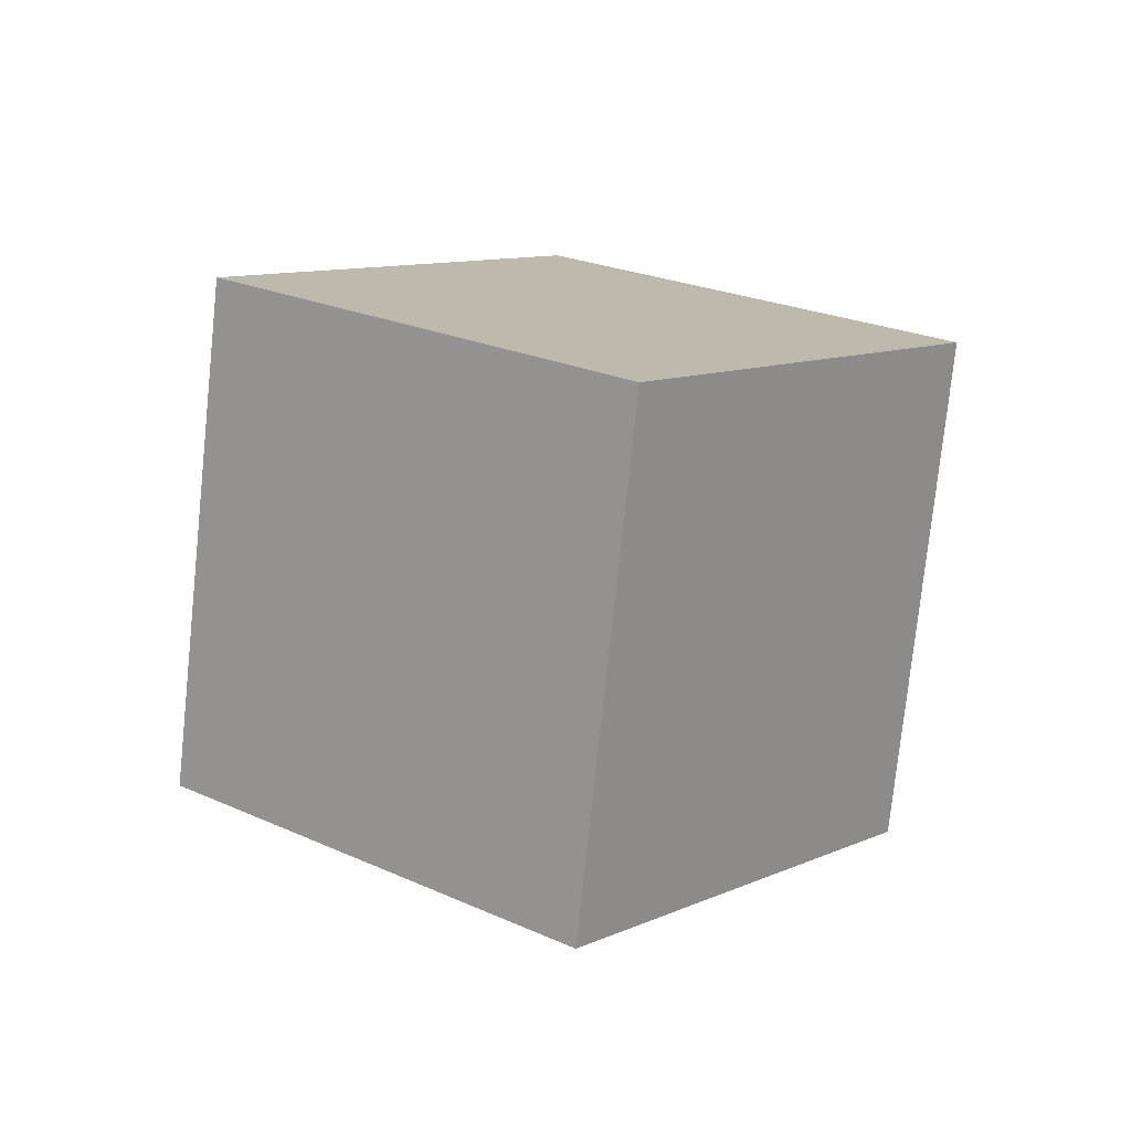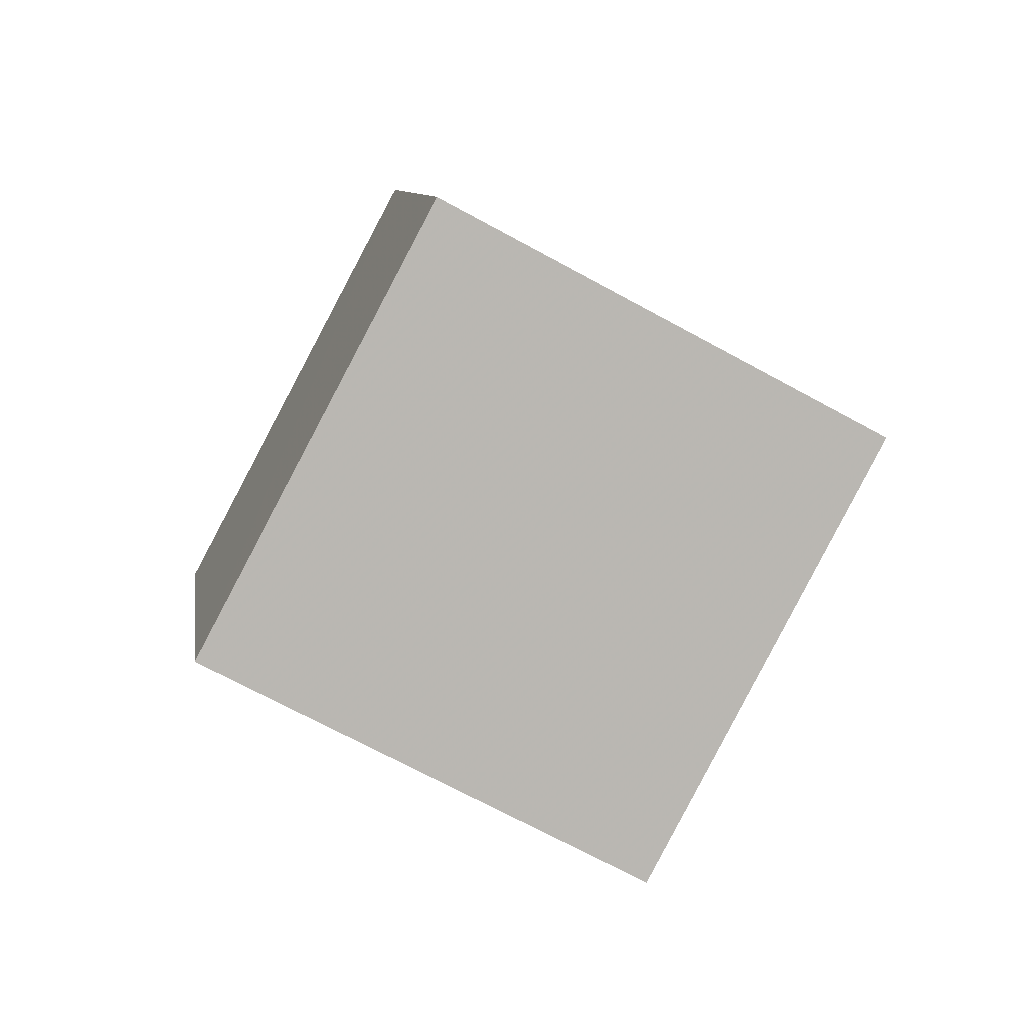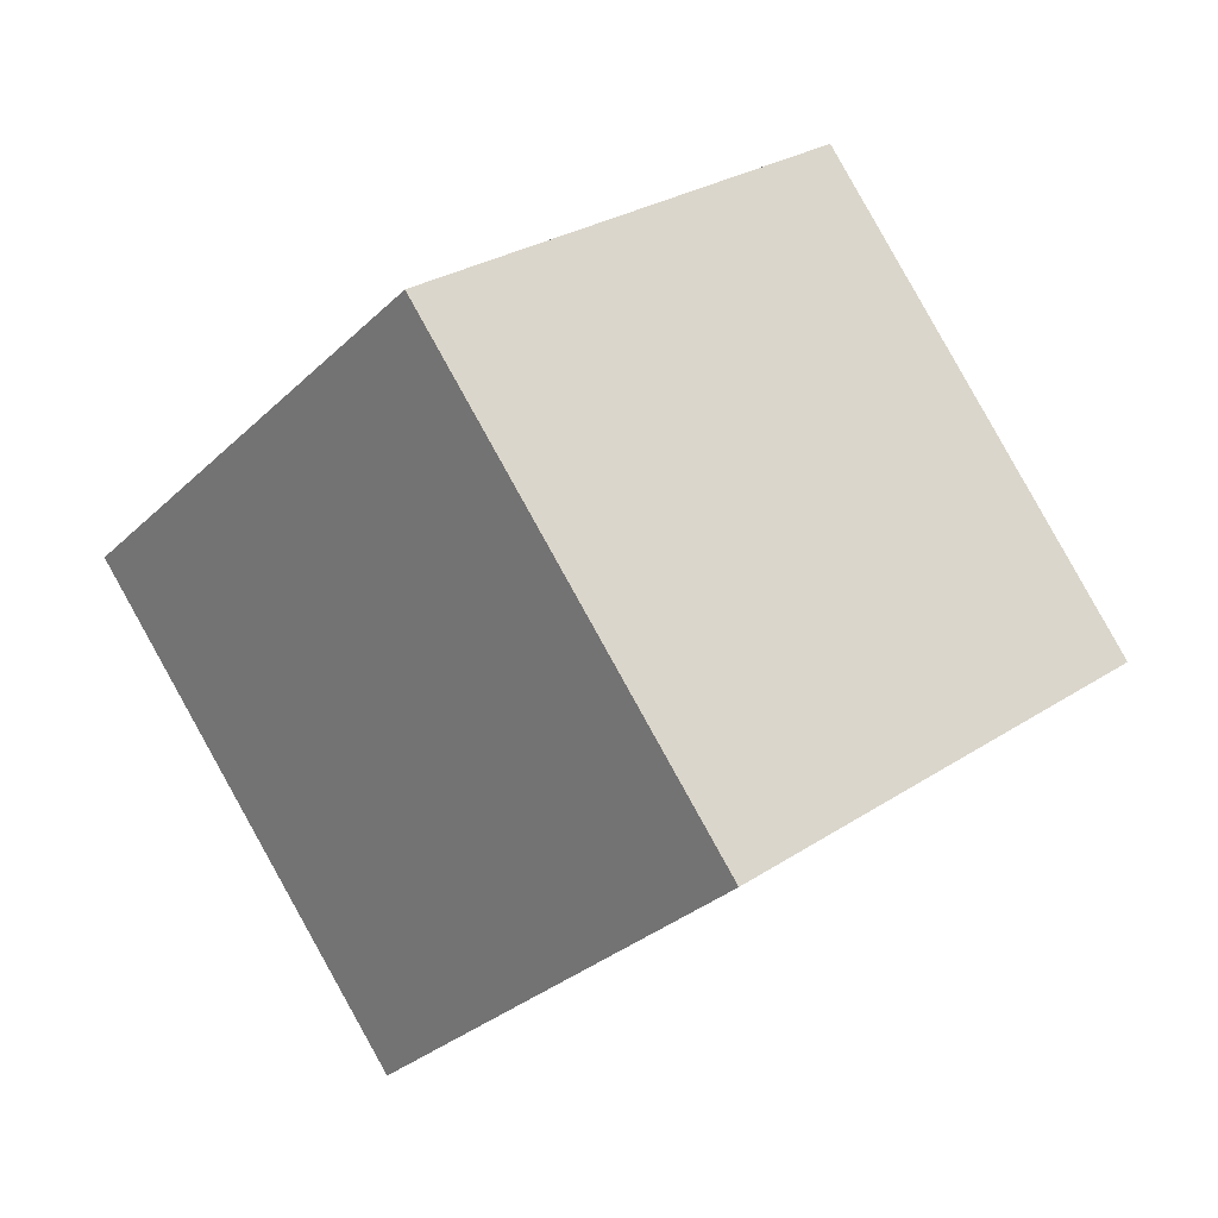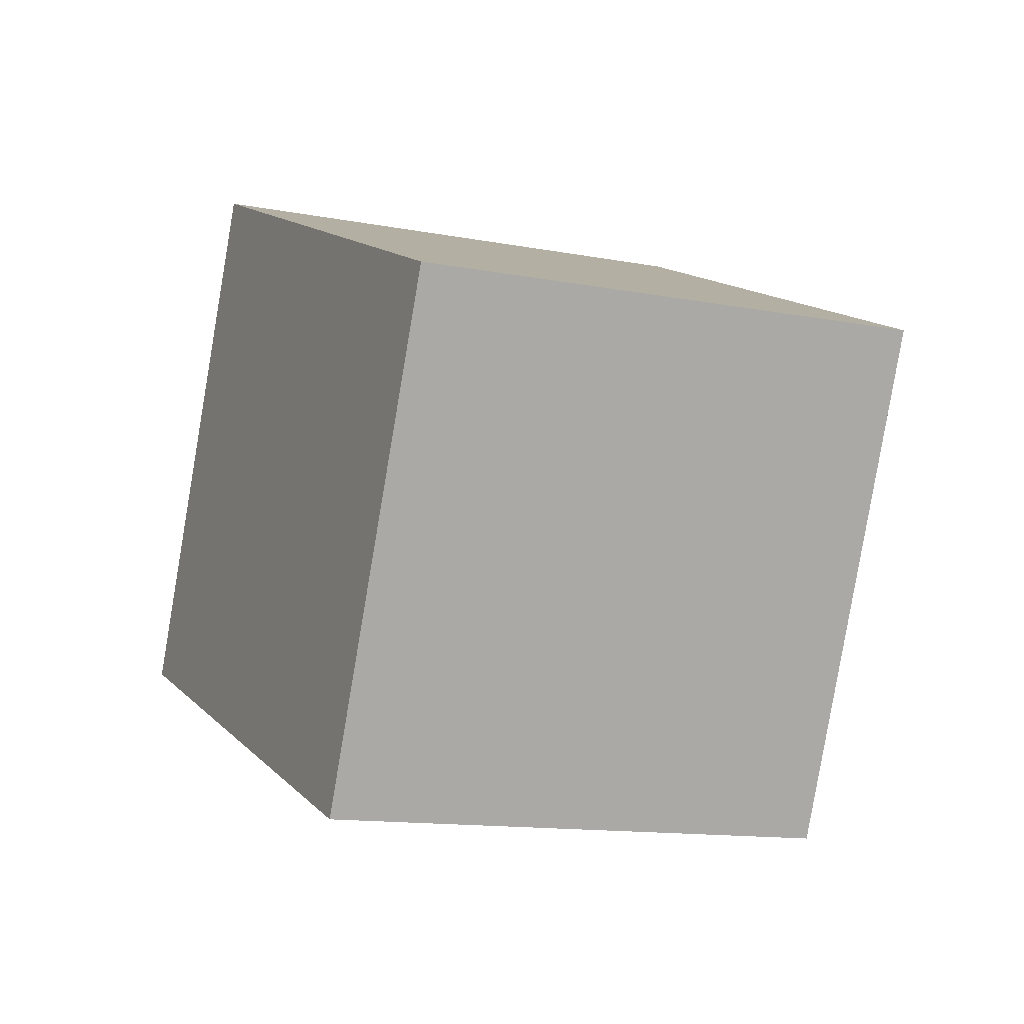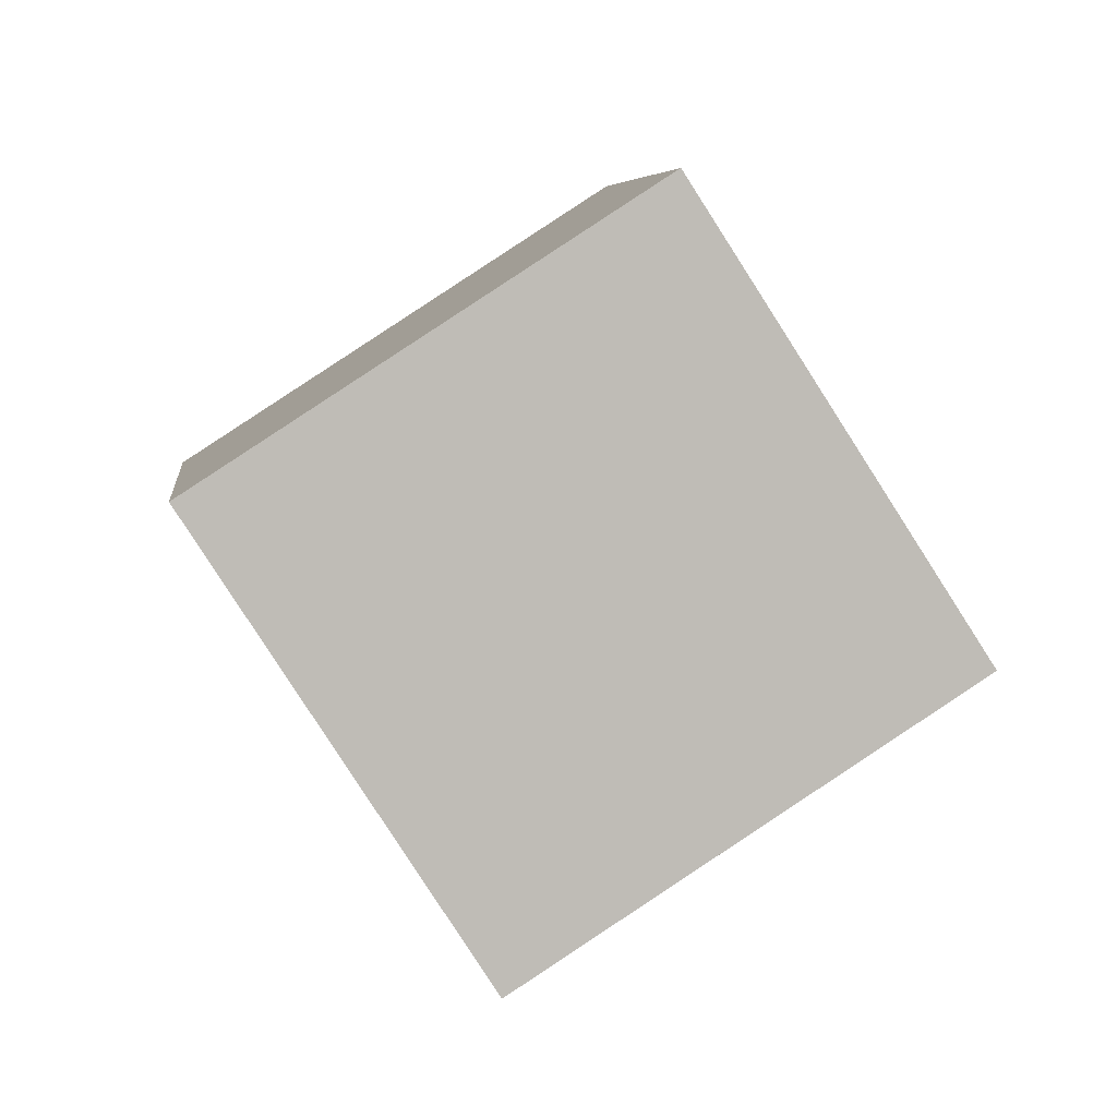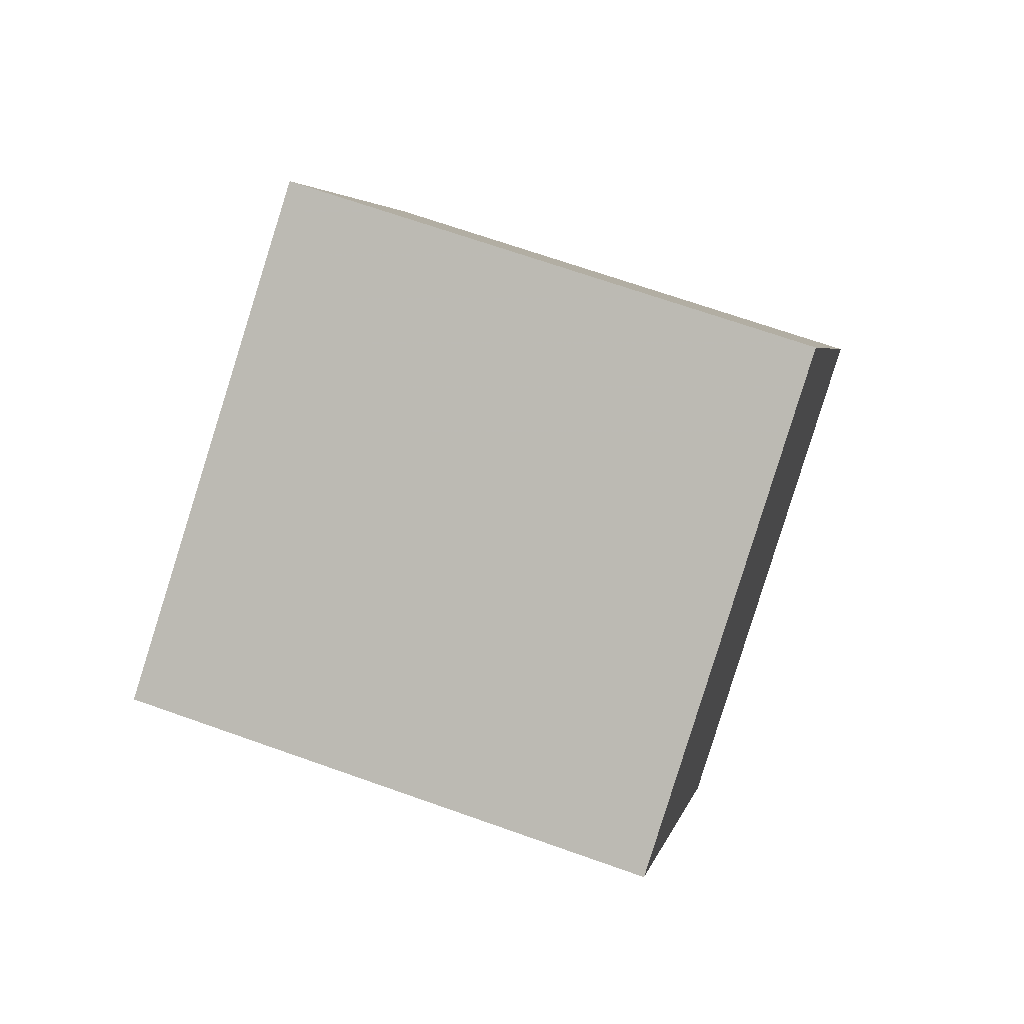
<metadata>
{"format":"obj","ext":"obj","renderer":"f3d","projection":"perspective","resolution":1024,"background":"white","views":[{"elev":-27.3,"azim":112.9,"up":"+Y"},{"elev":37.2,"azim":-14.0,"up":"+Y"},{"elev":-2.2,"azim":-74.1,"up":"+Z"},{"elev":-60.6,"azim":-47.7,"up":"+Z"},{"elev":-55.7,"azim":-2.2,"up":"+Z"},{"elev":-17.6,"azim":152.8,"up":"+Z"}]}
</metadata>
<code>
v -0.0215 0.8361 0.1325
v -0.02328 0.8459 0.1501
v -0.03979 0.8553 0.1433
v -0.03802 0.8455 0.1257
v -0.03298 0.8211 0.1397
v -0.03476 0.8309 0.1573
v -0.05127 0.8402 0.1504
v -0.0495 0.8305 0.1328
f 5 6 1
f 6 7 3
f 7 8 4
f 8 5 1
f 1 2 4
f 8 7 6
f 6 2 1
f 2 6 3
f 3 7 4
f 4 8 1
f 2 3 4
f 5 8 6

</code>
